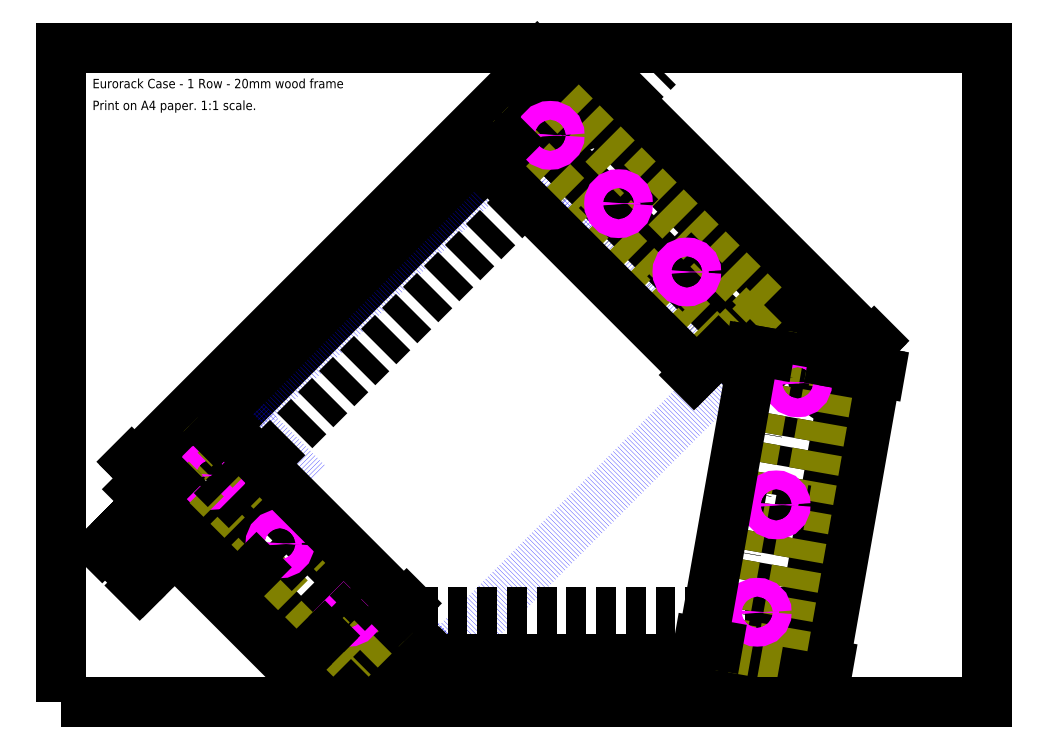
<metadata>
{"format":"dxf","ext":"dxf","renderer":"ezdxf+matplotlib","layout":"modelspace","background":"white","min_lineweight":24,"dpi":150}
</metadata>
<code>
0
SECTION
2
ENTITIES
0
LINE
8
0
10
145.6
20
181.9
11
49.39
21
85.73
0
LINE
8
Eurorack safe area
10
50.8
20
84.31
11
121.5
21
13.6
0
LINE
8
Eurorack safe area
10
50.8
20
84.31
11
145.6
21
179.1
0
LINE
8
Eurorack safe area
10
145.6
20
179.1
11
216.3
21
108.4
0
LINE
8
Eurorack safe area
10
216.3
20
108.4
11
121.5
21
13.6
0
LINE
8
Eurorack safe area
10
121.5
20
13.6
11
50.8
21
84.31
0
LINE
8
0
10
163.2
20
196.7
11
233.9
21
126
0
LINE
8
0
10
163.2
20
196.7
11
161.8
21
198.2
0
LINE
8
0
10
161.8
20
198.2
11
145.6
21
181.9
0
LINE
8
0
10
85.88
20
13.88
11
31.71
21
68.05
0
LINE
8
0
10
31.71
20
68.05
11
49.39
21
85.73
0
LINE
8
0
10
85.88
20
13.88
11
235.9
21
13.88
0
LINE
8
0
10
233.9
20
126
11
252.4
21
107.6
0
LINE
8
0
10
252.4
20
107.6
11
235.9
21
13.88
0
LINE
8
Eurorack safe area
10
138.5
20
172
11
159.7
21
150.8
0
LINE
8
Eurorack safe area
10
159.7
20
150.8
11
166.8
21
157.9
0
LINE
8
Eurorack safe area
10
57.87
20
91.39
11
79.09
21
70.17
0
LINE
8
Eurorack safe area
10
79.09
20
70.17
11
72.02
21
63.1
0
DIMENSION
8
Dimension
2
*D1
10
78.48
20
6.491
30
0
11
52.73
21
34.9
31
0
70
   33
71
    5
72
    0
3
Standard
53
0
210
0
220
0
230
1
13
31.71
23
68.05
33
0
14
85.88
24
13.88
34
0
0
DIMENSION
8
Dimension
2
*D2
10
235.9
20
3.884
30
0
11
160.9
21
5.759
31
0
70
   33
71
    5
72
    0
3
Standard
53
0
210
0
220
0
230
1
13
85.88
23
13.88
33
0
14
235.9
24
13.88
34
0
0
DIMENSION
8
Dimension
2
*D3
10
261.5
20
106
30
0
11
251.4
21
59.46
31
0
70
   33
71
    5
72
    0
3
Standard
53
0
210
0
220
0
230
1
13
235.9
23
13.88
33
0
14
252.4
24
107.6
34
0
0
DIMENSION
8
Dimension
2
*D4
10
169.3
20
205.7
30
0
11
215.9
21
161.7
31
0
70
   33
71
    5
72
    0
3
Standard
53
0
210
0
220
0
230
1
13
252.4
23
107.6
33
0
14
161.8
24
198.2
34
0
0
DIMENSION
8
Dimension
2
*D5
10
153.6
20
206.4
30
0
11
87.21
21
142.7
31
0
70
   33
71
    5
72
    0
3
Standard
53
0
210
0
220
0
230
1
13
31.71
23
68.05
33
0
14
161.8
24
198.2
34
0
0
DIMENSION
8
Angles
2
*D6
10
31.71
20
68.05
30
0
11
91.09
21
13.88
31
0
70
   34
71
    5
72
    0
3
Standard
53
0
210
0
220
0
230
1
13
85.88
23
13.88
33
0
14
235.9
24
13.88
34
0
15
85.88
25
13.88
35
0
16
81.09
26
23.88
36
0
0
DIMENSION
8
Angles
2
*D7
10
85.88
20
13.88
30
0
11
91.09
21
13.88
31
0
70
   34
71
    5
72
    0
3
Standard
53
0
210
0
220
0
230
1
13
235.9
23
13.88
33
0
14
252.4
24
107.6
34
0
15
235.9
25
13.88
35
0
16
231.1
26
23.88
36
0
0
DIMENSION
8
Angles
2
*D8
10
233.9
20
126
30
0
11
91.09
21
13.88
31
0
70
   34
71
    5
72
    0
3
Standard
53
0
210
0
220
0
230
1
13
161.8
23
198.2
33
0
14
145.6
24
181.9
34
0
15
163.2
25
196.7
35
0
16
161.1
26
183.9
36
0
0
DIMENSION
8
Angles
2
*D9
10
235.9
20
13.88
30
0
11
91.09
21
13.88
31
0
70
   34
71
    5
72
    0
3
Standard
53
0
210
0
220
0
230
1
13
252.4
23
107.6
33
0
14
233.9
24
126
34
0
15
252.4
25
107.6
35
0
16
241.1
26
103.9
36
0
0
DIMENSION
8
Angles
2
*D10
10
49.39
20
85.73
30
0
11
91.09
21
13.88
31
0
70
   34
71
    5
72
    0
3
Standard
53
0
210
0
220
0
230
1
13
31.71
23
68.05
33
0
14
85.88
24
13.88
34
0
15
31.71
25
68.05
35
0
16
51.09
26
53.88
36
0
0
DIMENSION
8
Eurorack safe area dimensions
2
*D11
10
140.9
20
183.7
30
0
11
92.33
21
137.4
31
0
70
   33
71
    5
72
    0
3
Standard
53
0
210
0
220
0
230
1
13
51.09
23
83.88
33
0
14
145.6
24
179.1
34
0
0
DIMENSION
8
Eurorack safe area dimensions
2
*D12
10
221.4
20
113.5
30
0
11
187.4
21
150.2
31
0
70
   33
71
    5
72
    0
3
Standard
53
0
210
0
220
0
230
1
13
145.6
23
179.1
33
0
14
216.3
24
108.4
34
0
0
DIMENSION
8
Eurorack safe area dimensions
2
*D13
10
119.4
20
11.53
30
0
11
85.41
21
48.21
31
0
70
   33
71
    5
72
    0
3
Standard
53
0
210
0
220
0
230
1
13
50.8
23
84.31
33
0
14
121.5
24
13.6
34
0
0
LINE
8
Wood support
10
158.3
20
194.6
11
144.1
21
180.5
0
LINE
8
Wood support
10
49.39
20
85.73
11
35.25
21
71.59
0
LINE
8
Drill center guide
10
85.88
20
28.88
11
235.9
21
28.88
0
LINE
8
Drill center guide
10
237.6
20
110.2
11
221.1
21
16.49
0
LINE
8
Drill center guide
10
152.6
20
186.1
11
223.3
21
115.4
0
LINE
8
Drill center guide
10
223.3
20
115.4
11
241.8
21
96.97
0
LINE
8
Drill center guide
10
61.41
20
73.71
11
156.2
21
168.5
0
LINE
8
Drill center guide
10
156.2
20
168.5
11
191.5
21
203.8
0
LINE
8
Drill center guide
10
61.41
20
73.71
11
26.05
21
38.35
0
LINE
8
Drill center guide
10
41.12
20
65.72
11
55.26
21
79.86
0
LINE
8
Drill center guide
10
149.8
20
174.8
11
163.9
21
189
0
CIRCLE
8
Screw holes
10
48.19
20
72.79
40
1
0
DIMENSION
8
Drill center guide
2
*D14
10
26.05
20
38.35
30
0
11
21.37
21
45.69
31
0
70
   33
71
    5
72
    0
3
Standard
53
0
210
0
220
0
230
1
13
35.25
23
71.59
33
0
14
47.27
24
59.57
34
0
0
CIRCLE
8
Screw holes
10
156.9
20
181.9
40
1
0
DIMENSION
8
Screw hole dimensions
2
*D15
10
172.4
20
197.4
30
0
11
170.9
21
201.5
31
0
70
   33
71
    5
72
    0
3
Standard
53
0
210
0
220
0
230
1
13
158.3
23
194.6
33
0
14
163.9
24
189
34
0
0
DIMENSION
8
Screw hole dimensions
2
*D16
10
27.58
20
52.18
30
0
11
25.97
21
56.44
31
0
70
   33
71
    5
72
    0
3
Standard
53
0
210
0
220
0
230
1
13
35.25
23
71.59
33
0
14
41.12
24
65.72
34
0
0
DIMENSION
8
Wood Support Dimensions
2
*D17
10
27.88
20
71.88
30
0
11
28.32
21
74.98
31
0
70
   33
71
    5
72
    0
3
Standard
53
0
210
0
220
0
230
1
13
35.25
23
71.59
33
0
14
31.71
24
68.05
34
0
0
DIMENSION
8
Wood Support Dimensions
2
*D18
10
159
20
201
30
0
11
155.9
21
200.6
31
0
70
   33
71
    5
72
    0
3
Standard
53
0
210
0
220
0
230
1
13
158.3
23
194.6
33
0
14
161.8
24
198.2
34
0
0
LINE
8
Draft
10
227.8
20
111.9
11
211.3
21
18.23
0
LINE
8
Wood support
10
247.5
20
108.4
11
227.8
21
111.9
0
LINE
8
Draft
10
227.8
20
111.9
11
211.3
21
18.23
0
LINE
8
Wood support
10
227.8
20
111.9
11
211.3
21
18.23
0
LINE
8
Wood support
10
231
20
14.75
11
211.3
21
18.23
0
LINE
8
Wood support
10
247.5
20
108.4
11
231
21
14.75
0
LINE
8
Draft
10
144.1
20
180.5
11
211.3
21
113.3
0
LINE
8
Wood support
10
225.5
20
127.4
11
211.3
21
113.3
0
LINE
8
Wood support
10
144.1
20
180.5
11
211.3
21
113.3
0
LINE
8
Wood support
10
225.5
20
127.4
11
158.3
21
194.6
0
LINE
8
Drill center guide
10
219.5
20
65.07
11
239.2
21
61.6
0
CIRCLE
8
Screw holes
10
236.3
20
102.5
40
3
0
CIRCLE
8
Screw holes
10
229.4
20
63.34
40
3
0
CIRCLE
8
Screw holes
10
223.3
20
28.88
40
3
0
CIRCLE
8
Screw holes
10
156.9
20
181.9
40
3
0
CIRCLE
8
Screw holes
10
48.19
20
72.79
40
3
0
CIRCLE
8
Screw holes
10
236.3
20
102.5
40
1
0
CIRCLE
8
Screw holes
10
229.4
20
63.34
40
1
0
CIRCLE
8
Screw holes
10
223.3
20
28.88
40
1
0
LINE
8
Drill center guide
10
107.1
20
28.03
11
92.95
21
13.88
0
LINE
8
Wood support
10
107.1
20
28.03
11
92.95
21
13.88
0
LINE
8
Wood support
10
49.39
20
85.73
11
107.1
21
28.03
0
LINE
8
Wood support
10
35.25
20
71.59
11
92.95
21
13.88
0
CIRCLE
8
Screw holes
10
92.09
20
28.88
40
1
0
CIRCLE
8
Screw holes
10
92.09
20
28.88
40
3
0
LINE
8
Drill center guide
10
48.19
20
72.79
11
92.09
21
28.88
0
LINE
8
Drill center guide
10
63.07
20
43.76
11
77.21
21
57.91
0
CIRCLE
8
Screw holes
10
70.14
20
50.84
40
3
0
CIRCLE
8
Screw holes
10
70.14
20
50.84
40
1
0
DIMENSION
8
Screw hole dimensions
2
*D19
10
56.53
20
37.23
30
0
11
43.95
21
52.47
31
0
70
   33
71
    5
72
    0
3
Standard
53
0
210
0
220
0
230
1
13
35.25
23
71.59
33
0
14
63.07
24
43.76
34
0
0
LINE
8
Drill center guide
10
85.02
20
21.81
11
99.16
21
35.96
0
DIMENSION
8
Screw hole dimensions
2
*D20
10
75.48
20
12.28
30
0
11
51.92
21
38.49
31
0
70
   33
71
    5
72
    0
3
Standard
53
0
210
0
220
0
230
1
13
35.25
23
71.59
33
0
14
85.02
24
21.81
34
0
0
LINE
8
Drill center guide
10
185.9
20
167
11
171.7
21
152.9
0
LINE
8
Drill center guide
10
207.8
20
145.1
11
193.6
21
131
0
CIRCLE
8
Screw holes
10
178.8
20
160
40
1
0
CIRCLE
8
Screw holes
10
200.7
20
138.1
40
1
0
CIRCLE
8
Screw holes
10
178.8
20
160
40
3
0
CIRCLE
8
Screw holes
10
200.7
20
138.1
40
3
0
DIMENSION
8
Wood Support Dimensions
2
*D21
10
203.9
20
105.9
30
0
11
171.6
21
140.8
31
0
70
   33
71
    5
72
    0
3
Standard
53
0
210
0
220
0
230
1
13
144.1
23
180.5
33
0
14
211.3
24
113.3
34
0
0
DIMENSION
8
Wood Support Dimensions
2
*D22
10
205.8
20
19.18
30
0
11
212.2
21
66.36
31
0
70
   33
71
    5
72
    0
3
Standard
53
0
210
0
220
0
230
1
13
227.8
23
111.9
33
0
14
211.3
24
18.23
34
0
0
DIMENSION
8
Wood Support Dimensions
2
*D23
10
109.9
20
30.85
30
0
11
82.39
21
61.03
31
0
70
   33
71
    5
72
    0
3
Standard
53
0
210
0
220
0
230
1
13
49.39
23
85.73
33
0
14
107.1
24
28.03
34
0
0
DIMENSION
8
Wood Support Dimensions
2
*D24
10
253.4
20
113.1
30
0
11
251.2
21
115.4
31
0
70
   33
71
    5
72
    0
3
Standard
53
0
210
0
220
0
230
1
13
247.5
23
108.4
33
0
14
252.4
24
107.6
34
0
0
LWPOLYLINE
8
Paper
90
    4
70
    1
43
0
10
0
20
0
10
297
20
0
10
297
20
210
10
0
20
210
0
MTEXT
8
Text
10
10
20
200
30
0
40
3
41
90.67
71
    1
72
    1
1
Eurorack Case - 1 Row - 20mm wood frame
7

210
0
220
0
230
1
50
0
73
    2
44
1
0
MTEXT
8
Text
10
10
20
193
30
0
40
3
41
58.58
71
    1
72
    1
1
Print on A4 paper. 1:1 scale.
7

210
0
220
0
230
1
50
0
73
    2
44
1
0
ENDSEC
0
EOF

</code>
